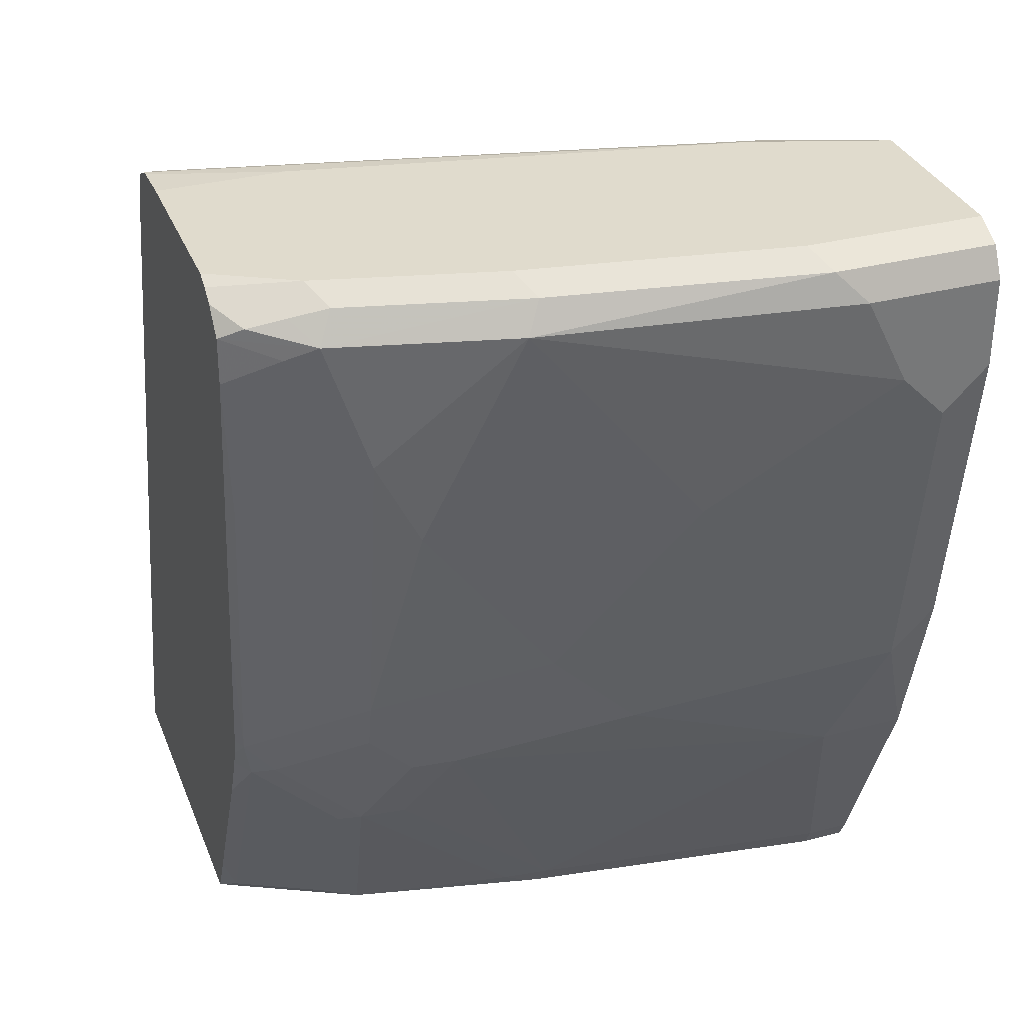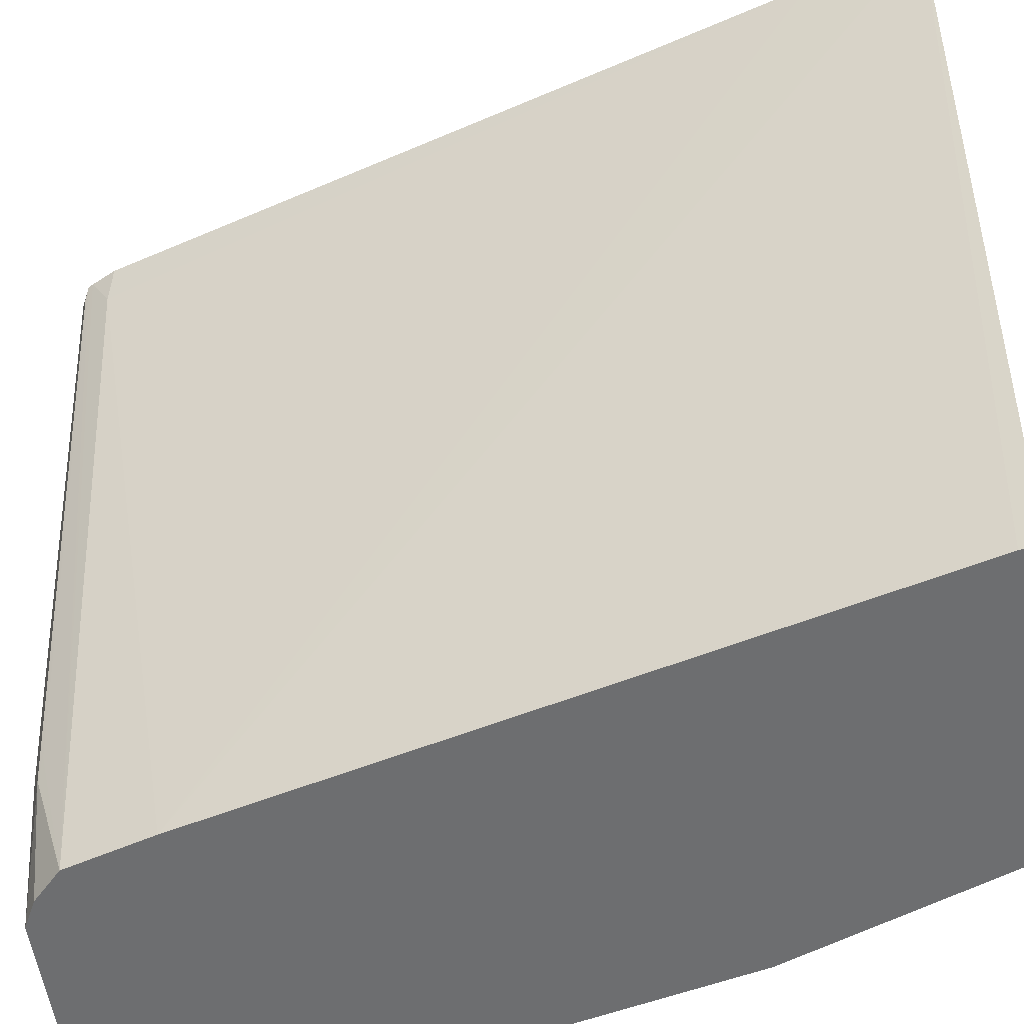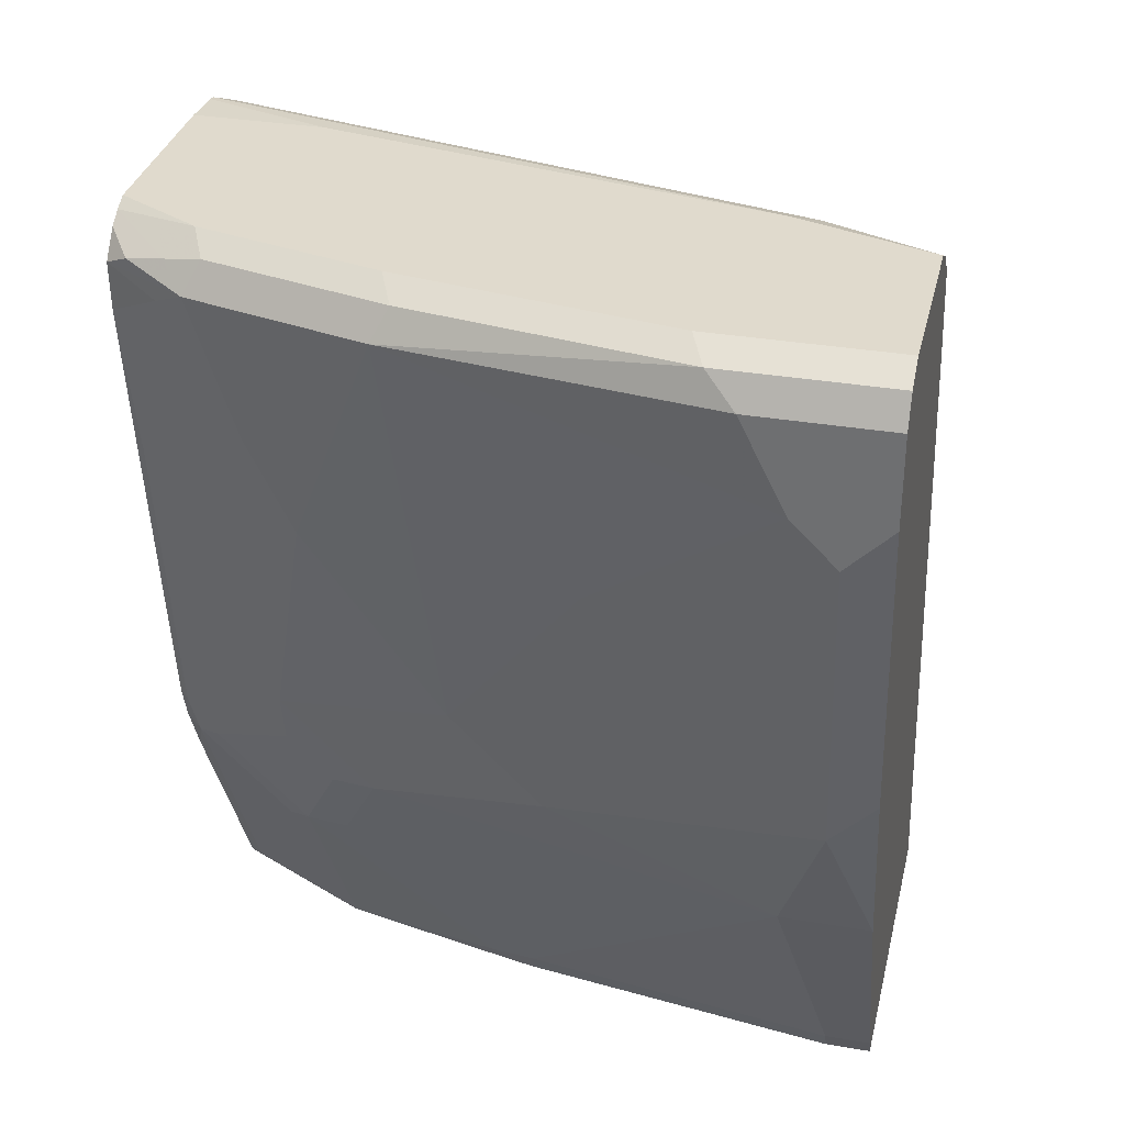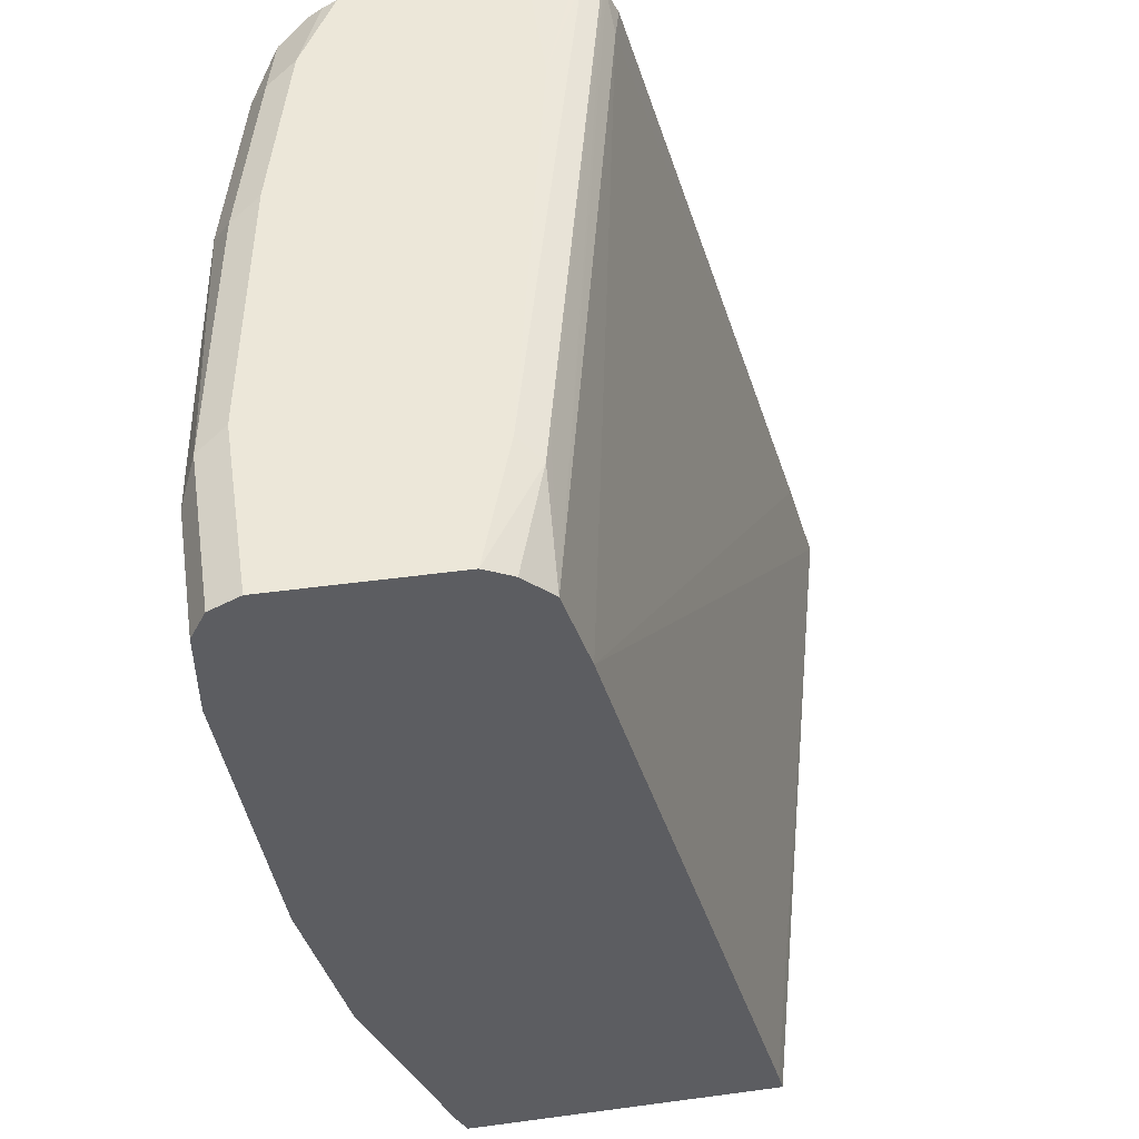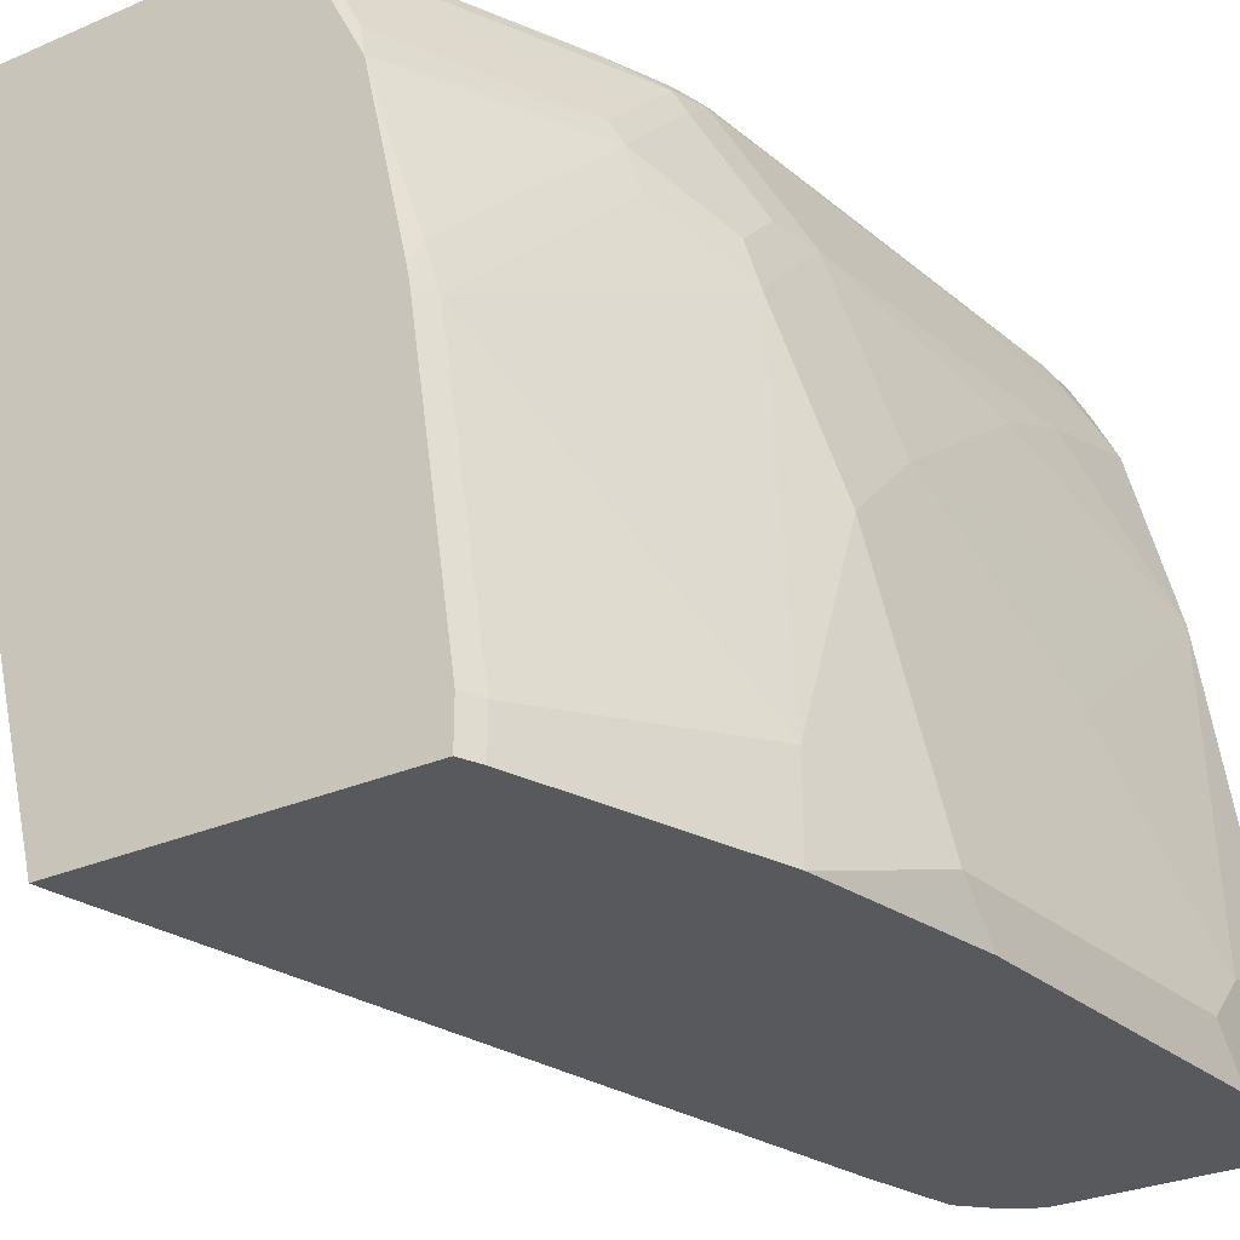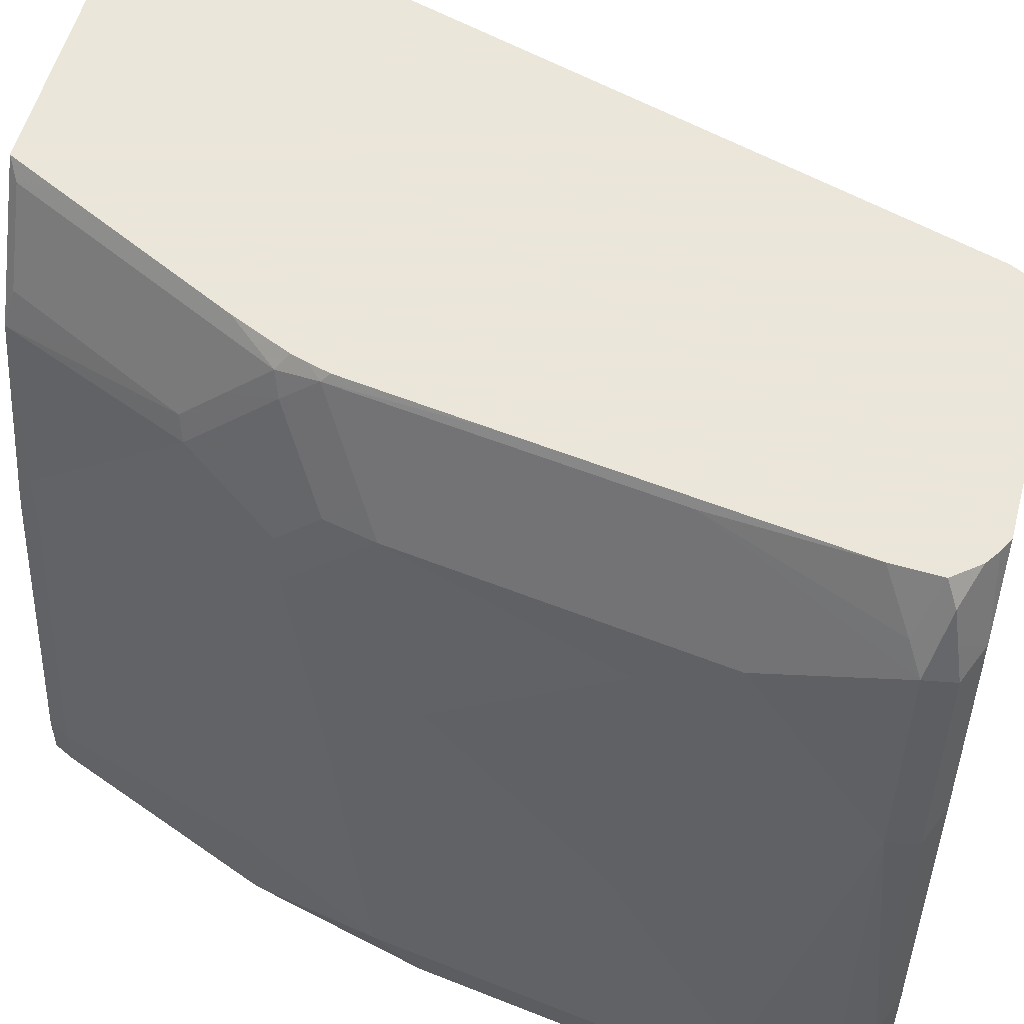
<metadata>
{"format":"obj","ext":"obj","renderer":"f3d","projection":"perspective","resolution":1024,"background":"white","views":[{"elev":33.3,"azim":70.1,"up":"+Y"},{"elev":-54.2,"azim":-82.0,"up":"+Z"},{"elev":33.1,"azim":103.2,"up":"+Y"},{"elev":49.7,"azim":171.6,"up":"+Y"},{"elev":-30.1,"azim":32.0,"up":"+Z"},{"elev":55.0,"azim":104.8,"up":"+Z"}]}
</metadata>
<code>
v 0.8013 0.4388 0.3023
v 0.725 0.4388 0.3023
v 0.8072 0.4358 0.3023
v 0.8204 0.4388 0.2671
v 0.725 0.4388 0.248
v 0.7059 0.4377 0.3023
v 0.8133 0.4318 0.3023
v 0.8299 0.4293 0.2766
v 0.8331 0.4324 0.2607
v 0.8395 0.4388 0.1908
v 0.7631 0.4388 0.05725
v 0.7029 0.4373 0.3023
v 0.8219 0.4212 0.3023
v 0.8267 0.4261 0.2925
v 0.8395 0.4197 0.2671
v 0.8522 0.4324 0.1844
v 0.8585 0.4388 0.07633
v 0.7822 0.4388 6.724e-05
v 0.7536 0.434 0.04773
v 0.6964 0.434 0.2957
v 0.6942 0.4329 0.3023
v 0.8211 0.401 0.3023
v 0.8331 0.4133 0.2798
v 0.814 0.337 0.2989
v 0.8395 0.3625 0.248
v 0.8585 0.4197 0.1908
v 0.8712 0.4324 0.06997
v 0.8585 0.4388 6.724e-05
v 0.7695 0.4324 6.724e-05
v 0.756 0.4198 6.724e-05
v 0.7504 0.4324 0.05725
v 0.693 0.4308 0.3023
v 0.802 0.2675 0.3023
v 0.7949 0.2035 0.2989
v 0.8013 0.2099 0.2862
v 0.814 0.2798 0.2798
v 0.8395 0.3243 0.2289
v 0.814 0.2226 0.2607
v 0.8204 0.229 0.248
v 0.8776 0.3815 0.03817
v 0.8776 0.4197 0.05725
v 0.8395 0.2481 0.1717
v 0.8585 0.3243 0.1145
v 0.8712 0.4324 6.724e-05
v 0.6916 0.4221 0.2862
v 0.744 0.3815 6.724e-05
v 0.6876 0.4201 0.3023
v 0.7932 0.2069 0.3023
v 0.7907 0.198 0.3023
v 0.7885 0.191 0.3023
v 0.7917 0.186 0.2957
v 0.7965 0.1884 0.2862
v 0.8156 0.2075 0.248
v 0.8204 0.1908 0.2098
v 0.8395 0.2099 0.1336
v 0.8776 0.3625 0.01909
v 0.8776 0.4197 6.724e-05
v 0.8585 0.2671 0.05725
v 0.5962 0.1139 0.3023
v 0.6606 0.07641 6.724e-05
v 0.5829 0.06761 0.3023
v 0.7774 0.1664 0.3023
v 0.7727 0.1479 0.2957
v 0.7917 0.167 0.2766
v 0.7965 0.1503 0.248
v 0.8156 0.1884 0.2289
v 0.8013 0.1526 0.2289
v 0.7822 0.07633 0.1526
v 0.8395 0.1717 0.03817
v 0.8585 0.229 0.01909
v 0.8776 0.3815 6.724e-05
v 0.6585 0.06761 6.724e-05
v 0.728 0.06761 0.3023
v 0.7393 0.09007 0.3023
v 0.7345 0.07157 0.2957
v 0.7727 0.1288 0.2766
v 0.7917 0.1479 0.2576
v 0.7583 0.06761 0.2417
v 0.7774 0.07394 0.1717
v 0.7778 0.06761 0.1526
v 0.8013 0.07633 0.01909
v 0.8013 0.09541 0.07633
v 0.8395 0.1717 6.724e-05
v 0.8538 0.2194 0.009563
v 0.8585 0.2481 6.724e-05
v 0.7969 0.06761 6.724e-05
v 0.7329 0.06761 0.2926
v 0.752 0.06761 0.2544
v 0.7536 0.07157 0.2576
v 0.7727 0.1097 0.2576
v 0.7612 0.06761 0.2289
v 0.7654 0.06761 0.2098
v 0.7765 0.06761 0.16
v 0.7969 0.06761 0.01909
v 0.8013 0.07633 6.724e-05
f 46 61 59
f 50 62 51
f 51 62 63
f 51 63 76
f 51 76 64
f 51 64 52
f 52 64 77
f 52 77 65
f 56 70 85
f 52 66 53
f 54 66 67
f 54 67 68
f 54 68 69
f 54 69 55
f 55 69 70
f 55 70 58
f 56 58 70
f 56 85 71
f 52 65 66
f 46 60 61
f 39 54 55
f 45 46 59
f 34 48 49
f 60 72 61
f 34 49 50
f 34 50 51
f 34 51 52
f 34 52 35
f 35 52 53
f 35 53 38
f 35 38 36
f 45 59 47
f 37 39 42
f 39 53 54
f 39 55 42
f 40 43 58
f 40 58 56
f 40 56 71
f 40 71 57
f 40 57 41
f 42 55 43
f 43 55 58
f 38 53 39
f 61 72 86
f 68 82 69
f 61 94 80
f 69 95 83
f 70 83 84
f 70 84 85
f 73 87 75
f 73 75 74
f 75 87 88
f 75 88 89
f 75 89 90
f 75 90 76
f 69 81 95
f 77 90 78
f 78 89 88
f 78 91 79
f 79 91 92
f 79 92 93
f 79 93 80
f 81 94 86
f 81 86 95
f 83 85 84
f 33 48 34
f 78 90 89
f 61 86 94
f 69 82 81
f 68 81 82
f 61 80 93
f 61 93 92
f 61 92 91
f 61 91 78
f 61 78 88
f 61 88 87
f 61 87 73
f 62 74 75
f 62 75 63
f 69 83 70
f 63 75 76
f 64 90 77
f 65 67 66
f 65 77 78
f 65 78 79
f 65 79 67
f 67 79 68
f 68 79 80
f 68 80 94
f 68 94 81
f 64 76 90
f 32 45 47
f 53 66 54
f 30 45 32
f 1 11 5
f 1 5 2
f 2 5 6
f 3 7 8
f 3 8 4
f 4 8 9
f 4 9 16
f 4 16 10
f 5 11 12
f 5 12 6
f 7 13 14
f 7 14 8
f 8 14 15
f 8 15 9
f 9 15 16
f 10 16 27
f 10 27 17
f 11 18 19
f 11 19 12
f 1 18 11
f 1 28 18
f 1 17 28
f 1 10 17
f 30 46 45
f 1 2 6
f 1 6 12
f 1 12 21
f 1 21 32
f 1 32 47
f 1 47 59
f 1 59 61
f 1 61 73
f 12 19 20
f 1 73 74
f 1 62 50
f 1 50 49
f 1 49 48
f 1 48 33
f 1 33 22
f 1 22 13
f 1 13 7
f 1 7 3
f 1 3 4
f 1 74 62
f 12 20 21
f 1 4 10
f 13 22 23
f 19 31 21
f 19 21 20
f 21 31 30
f 21 30 32
f 22 33 24
f 22 24 23
f 24 33 34
f 24 34 35
f 24 35 36
f 19 30 31
f 25 36 38
f 25 39 37
f 26 40 41
f 26 41 27
f 26 37 42
f 26 42 43
f 26 43 40
f 27 41 57
f 13 15 14
f 27 57 44
f 25 38 39
f 19 29 30
f 25 37 26
f 18 30 29
f 15 23 24
f 18 29 19
f 15 24 36
f 15 36 25
f 15 25 26
f 15 26 16
f 17 27 44
f 17 44 28
f 18 28 44
f 18 44 57
f 16 26 27
f 18 57 71
f 18 46 30
f 18 60 46
f 18 72 60
f 18 86 72
f 13 23 15
f 18 83 95
f 18 85 83
f 18 71 85
f 18 95 86

</code>
